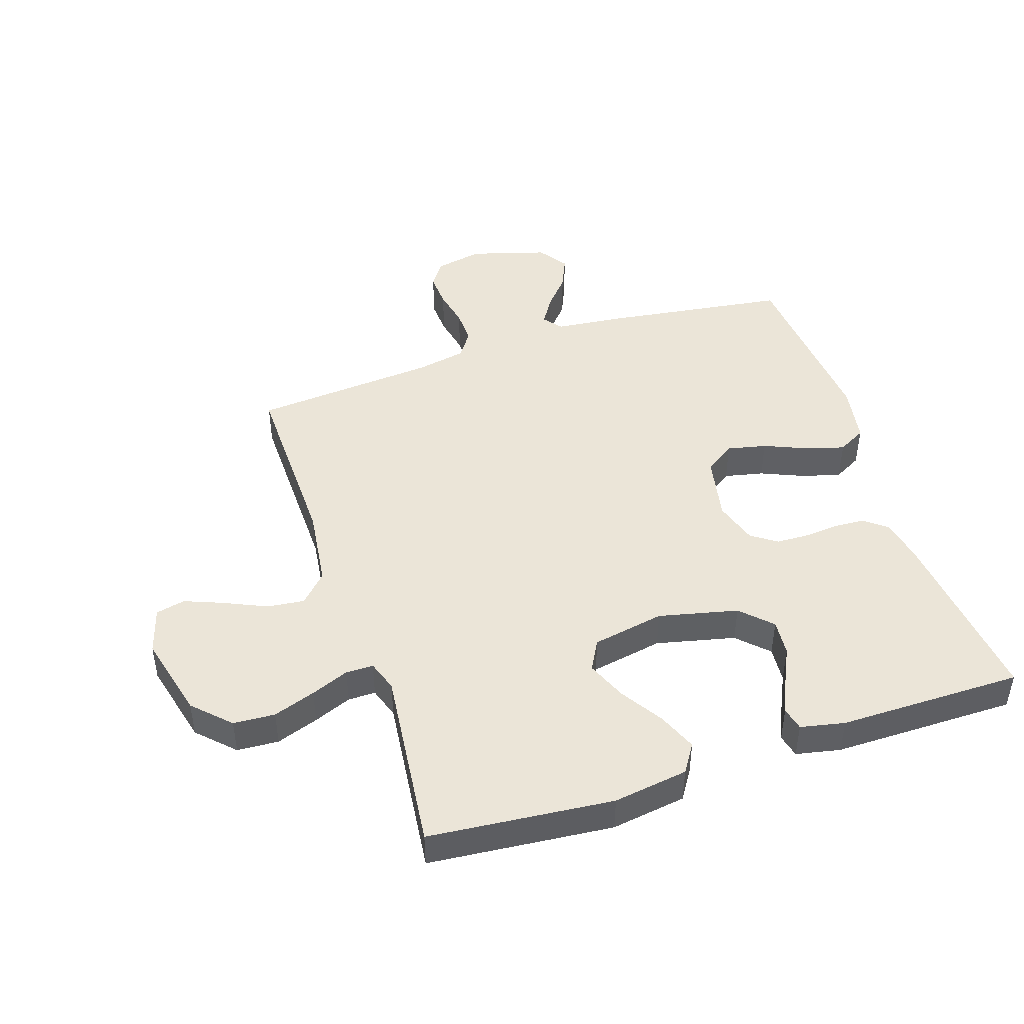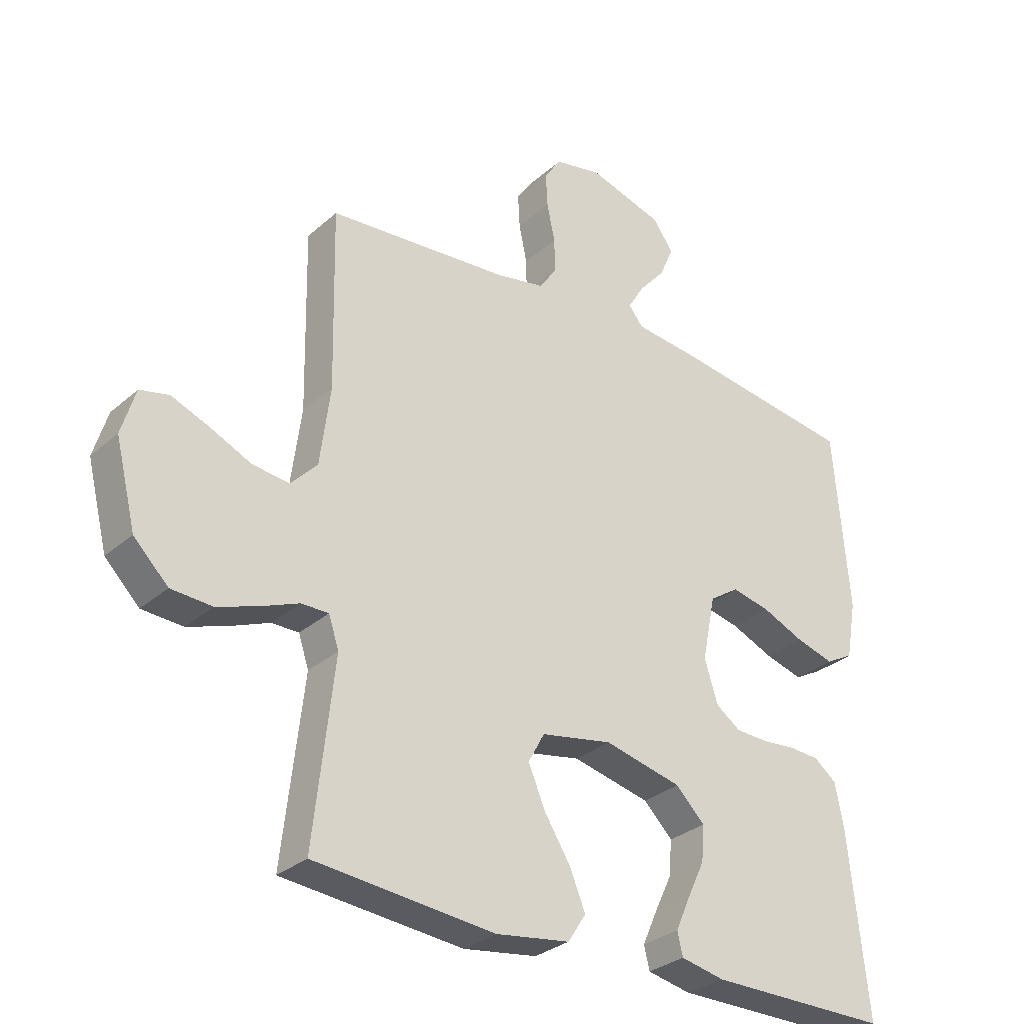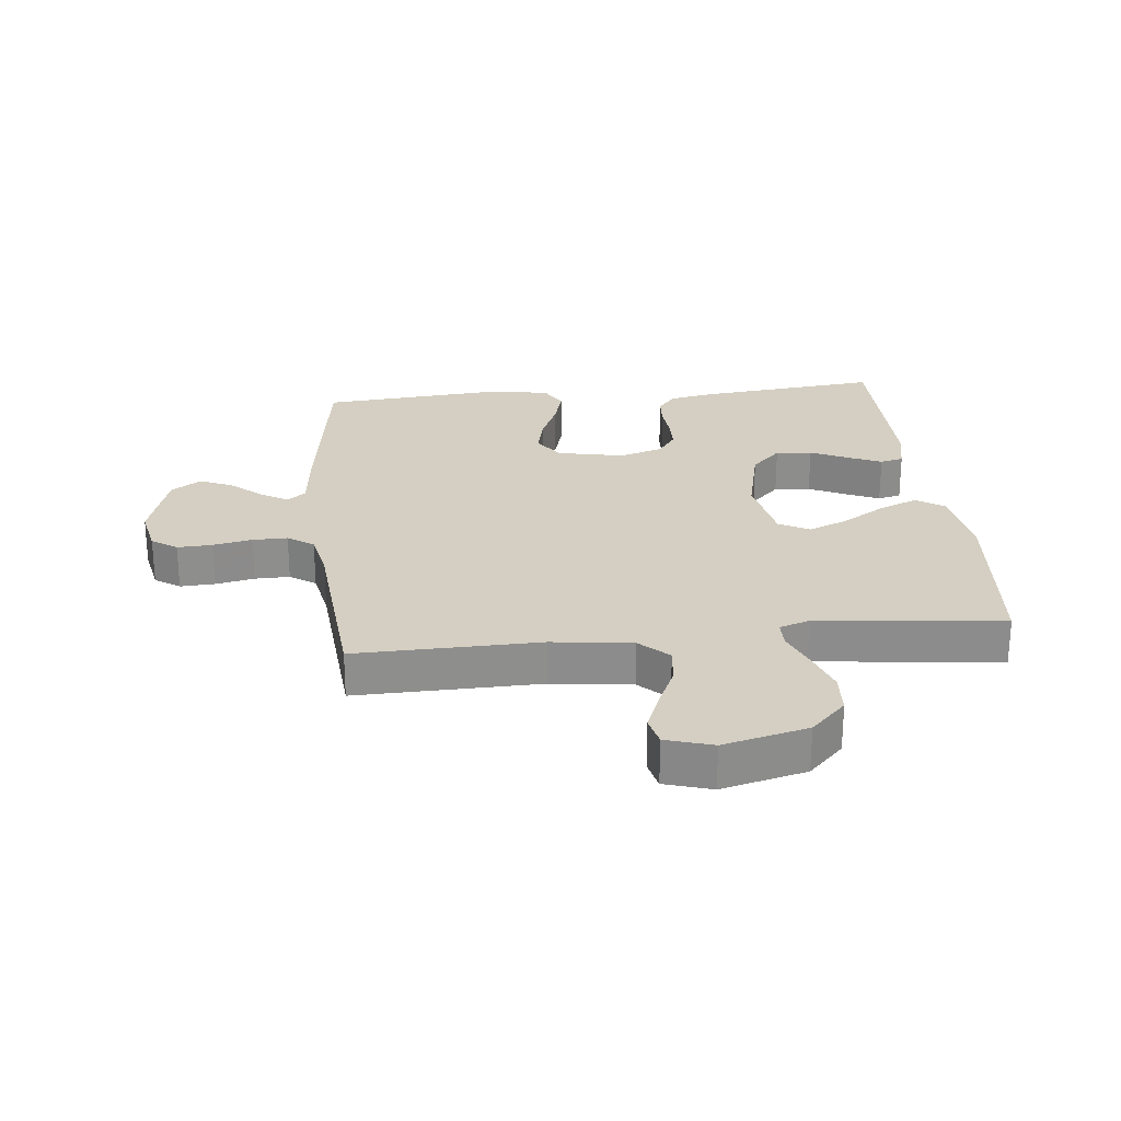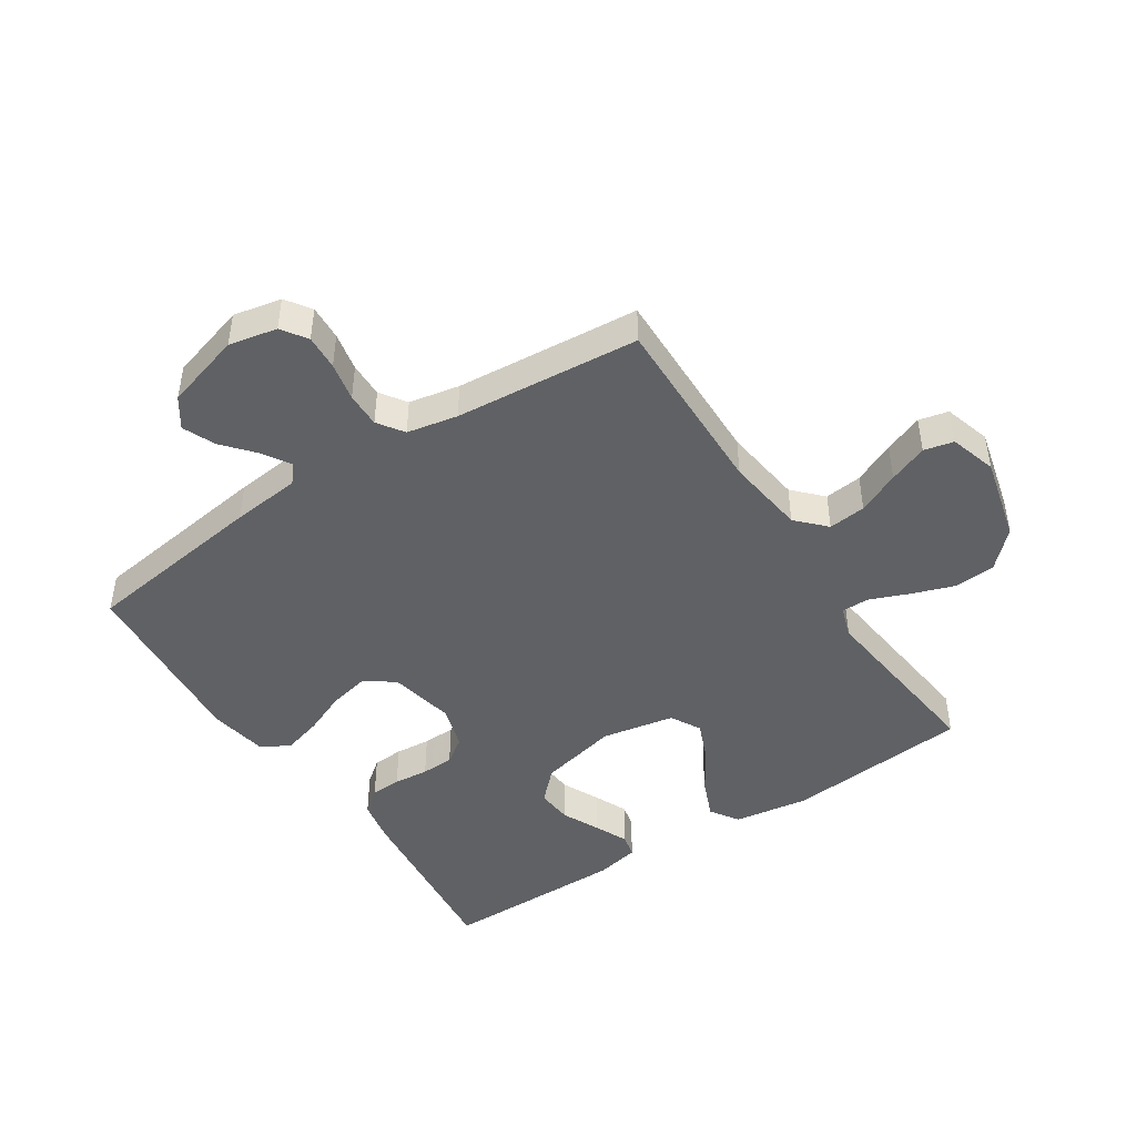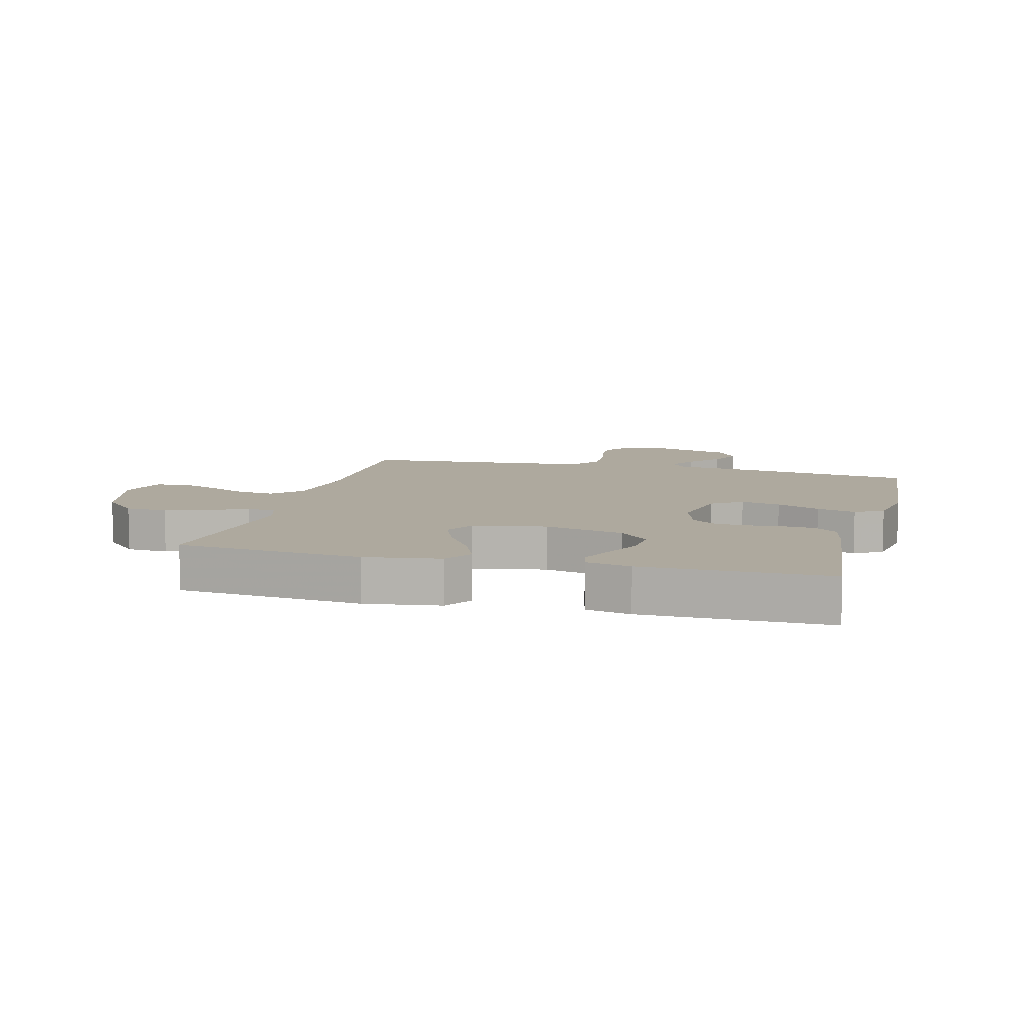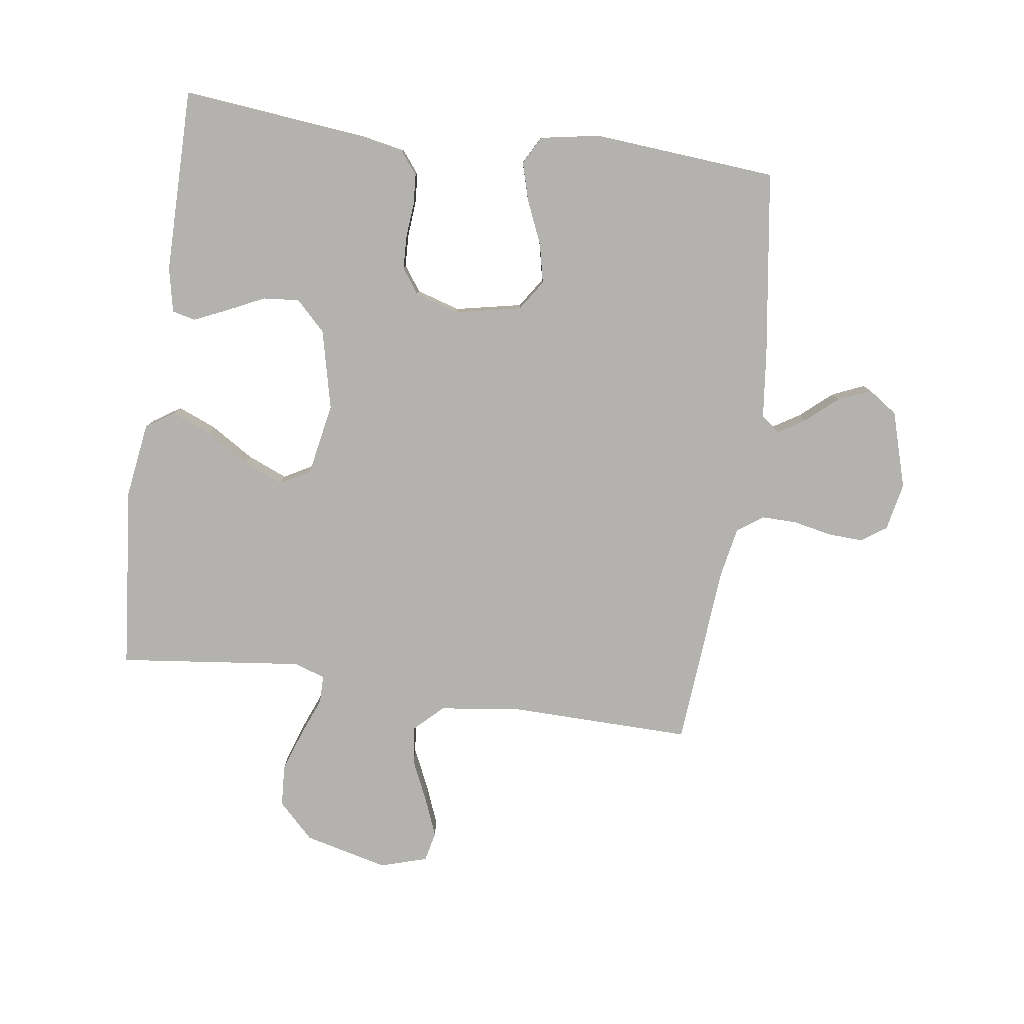
<metadata>
{"format":"obj","ext":"obj","renderer":"f3d","projection":"perspective","resolution":1024,"background":"white","views":[{"elev":45.8,"azim":161.7,"up":"+Y"},{"elev":-30.3,"azim":141.4,"up":"+Z"},{"elev":25.6,"azim":84.0,"up":"+Y"},{"elev":-45.9,"azim":33.2,"up":"+Y"},{"elev":9.1,"azim":-165.3,"up":"+Y"},{"elev":-79.8,"azim":-97.9,"up":"+Y"}]}
</metadata>
<code>
v -0.5 0.07 0.5
v -0.2 0.07 0.542
v -0.088 0.07 0.554
v -0.064 0.07 0.584
v -0.091 0.07 0.628
v -0.135 0.07 0.679
v -0.158 0.07 0.732
v -0.125 0.07 0.78
v 0 0.07 0.817
v 0.078 0.07 0.801
v 0.106 0.07 0.76
v 0.103 0.07 0.703
v 0.09 0.07 0.64
v 0.089 0.07 0.583
v 0.118 0.07 0.541
v 0.2 0.07 0.525
v 0.5 0.07 0.5
v 0.494 0.07 0.2
v 0.511 0.07 0.07
v 0.555 0.07 0.024
v 0.616 0.07 0.031
v 0.684 0.07 0.062
v 0.747 0.07 0.087
v 0.795 0.07 0.076
v 0.818 0.07 0
v 0.784 0.07 -0.137
v 0.727 0.07 -0.194
v 0.659 0.07 -0.198
v 0.59 0.07 -0.174
v 0.528 0.07 -0.149
v 0.483 0.07 -0.149
v 0.466 0.07 -0.2
v 0.5 0.07 -0.5
v 0.2 0.07 -0.528
v 0.078 0.07 -0.51
v 0.048 0.07 -0.464
v 0.074 0.07 -0.401
v 0.118 0.07 -0.331
v 0.145 0.07 -0.266
v 0.118 0.07 -0.217
v 0 0.07 -0.195
v -0.129 0.07 -0.225
v -0.177 0.07 -0.273
v -0.172 0.07 -0.332
v -0.143 0.07 -0.393
v -0.119 0.07 -0.447
v -0.128 0.07 -0.485
v -0.2 0.07 -0.5
v -0.5 0.07 -0.5
v -0.468 0.07 -0.2
v -0.454 0.07 -0.129
v -0.417 0.07 -0.1
v -0.367 0.07 -0.097
v -0.31 0.07 -0.102
v -0.257 0.07 -0.1
v -0.216 0.07 -0.071
v -0.194 0.07 0
v -0.216 0.07 0.108
v -0.265 0.07 0.141
v -0.329 0.07 0.127
v -0.399 0.07 0.097
v -0.462 0.07 0.079
v -0.508 0.07 0.104
v -0.525 0.07 0.2
v -0.5 0 0.5
v -0.2 0 0.542
v -0.088 0 0.554
v -0.064 0 0.584
v -0.091 0 0.628
v -0.135 0 0.679
v -0.158 0 0.732
v -0.125 0 0.78
v 0 0 0.817
v 0.078 0 0.801
v 0.106 0 0.76
v 0.103 0 0.703
v 0.09 0 0.64
v 0.089 0 0.583
v 0.118 0 0.541
v 0.2 0 0.525
v 0.5 0 0.5
v 0.494 0 0.2
v 0.511 0 0.07
v 0.555 0 0.024
v 0.616 0 0.031
v 0.684 0 0.062
v 0.747 0 0.087
v 0.795 0 0.076
v 0.818 0 0
v 0.784 0 -0.137
v 0.727 0 -0.194
v 0.659 0 -0.198
v 0.59 0 -0.174
v 0.528 0 -0.149
v 0.483 0 -0.149
v 0.466 0 -0.2
v 0.5 0 -0.5
v 0.2 0 -0.528
v 0.078 0 -0.51
v 0.048 0 -0.464
v 0.074 0 -0.401
v 0.118 0 -0.331
v 0.145 0 -0.266
v 0.118 0 -0.217
v 0 0 -0.195
v -0.129 0 -0.225
v -0.177 0 -0.273
v -0.172 0 -0.332
v -0.143 0 -0.393
v -0.119 0 -0.447
v -0.128 0 -0.485
v -0.2 0 -0.5
v -0.5 0 -0.5
v -0.468 0 -0.2
v -0.454 0 -0.129
v -0.417 0 -0.1
v -0.367 0 -0.097
v -0.31 0 -0.102
v -0.257 0 -0.1
v -0.216 0 -0.071
v -0.194 0 0
v -0.216 0 0.108
v -0.265 0 0.141
v -0.329 0 0.127
v -0.399 0 0.097
v -0.462 0 0.079
v -0.508 0 0.104
v -0.525 0 0.2
f 60 61 62 63
f 59 60 63 64
f 51 52 53 54
f 51 54 55
f 50 51 55
f 49 50 55
f 48 49 55 56
f 44 45 46 47
f 44 47 48
f 43 44 48 56
f 35 36 37 38
f 35 38 39
f 32 33 34 35
f 31 32 35 39
f 27 28 29 30
f 25 26 27 30
f 25 30 31
f 21 22 23 24
f 21 24 25 31
f 16 17 18
f 15 16 18 19
f 10 11 12 13
f 10 13 14
f 9 10 14
f 8 9 14
f 5 6 7 8
f 4 5 8 14
f 3 4 14 15
f 59 64 1 2
f 58 59 2 3
f 57 58 3 15
f 42 43 56 57
f 41 42 57 15
f 40 41 15 19
f 39 40 19 20
f 20 21 31 39
f 127 126 125 124
f 128 127 124 123
f 118 117 116 115
f 119 118 115
f 119 115 114
f 119 114 113
f 120 119 113 112
f 111 110 109 108
f 112 111 108
f 120 112 108 107
f 102 101 100 99
f 103 102 99
f 99 98 97 96
f 103 99 96 95
f 94 93 92 91
f 94 91 90 89
f 95 94 89
f 88 87 86 85
f 95 89 88 85
f 82 81 80
f 83 82 80 79
f 77 76 75 74
f 78 77 74
f 78 74 73
f 78 73 72
f 72 71 70 69
f 78 72 69 68
f 79 78 68 67
f 66 65 128 123
f 67 66 123 122
f 79 67 122 121
f 121 120 107 106
f 79 121 106 105
f 83 79 105 104
f 84 83 104 103
f 103 95 85 84
f 1 65 66 2
f 2 66 67 3
f 3 67 68 4
f 4 68 69 5
f 5 69 70 6
f 6 70 71 7
f 7 71 72 8
f 8 72 73 9
f 9 73 74 10
f 10 74 75 11
f 11 75 76 12
f 12 76 77 13
f 13 77 78 14
f 14 78 79 15
f 15 79 80 16
f 16 80 81 17
f 17 81 82 18
f 18 82 83 19
f 19 83 84 20
f 20 84 85 21
f 21 85 86 22
f 22 86 87 23
f 23 87 88 24
f 24 88 89 25
f 25 89 90 26
f 26 90 91 27
f 27 91 92 28
f 28 92 93 29
f 29 93 94 30
f 30 94 95 31
f 31 95 96 32
f 32 96 97 33
f 33 97 98 34
f 34 98 99 35
f 35 99 100 36
f 36 100 101 37
f 37 101 102 38
f 38 102 103 39
f 39 103 104 40
f 40 104 105 41
f 41 105 106 42
f 42 106 107 43
f 43 107 108 44
f 44 108 109 45
f 45 109 110 46
f 46 110 111 47
f 47 111 112 48
f 48 112 113 49
f 49 113 114 50
f 50 114 115 51
f 51 115 116 52
f 52 116 117 53
f 53 117 118 54
f 54 118 119 55
f 55 119 120 56
f 56 120 121 57
f 57 121 122 58
f 58 122 123 59
f 59 123 124 60
f 60 124 125 61
f 61 125 126 62
f 62 126 127 63
f 63 127 128 64
f 64 128 65 1

</code>
